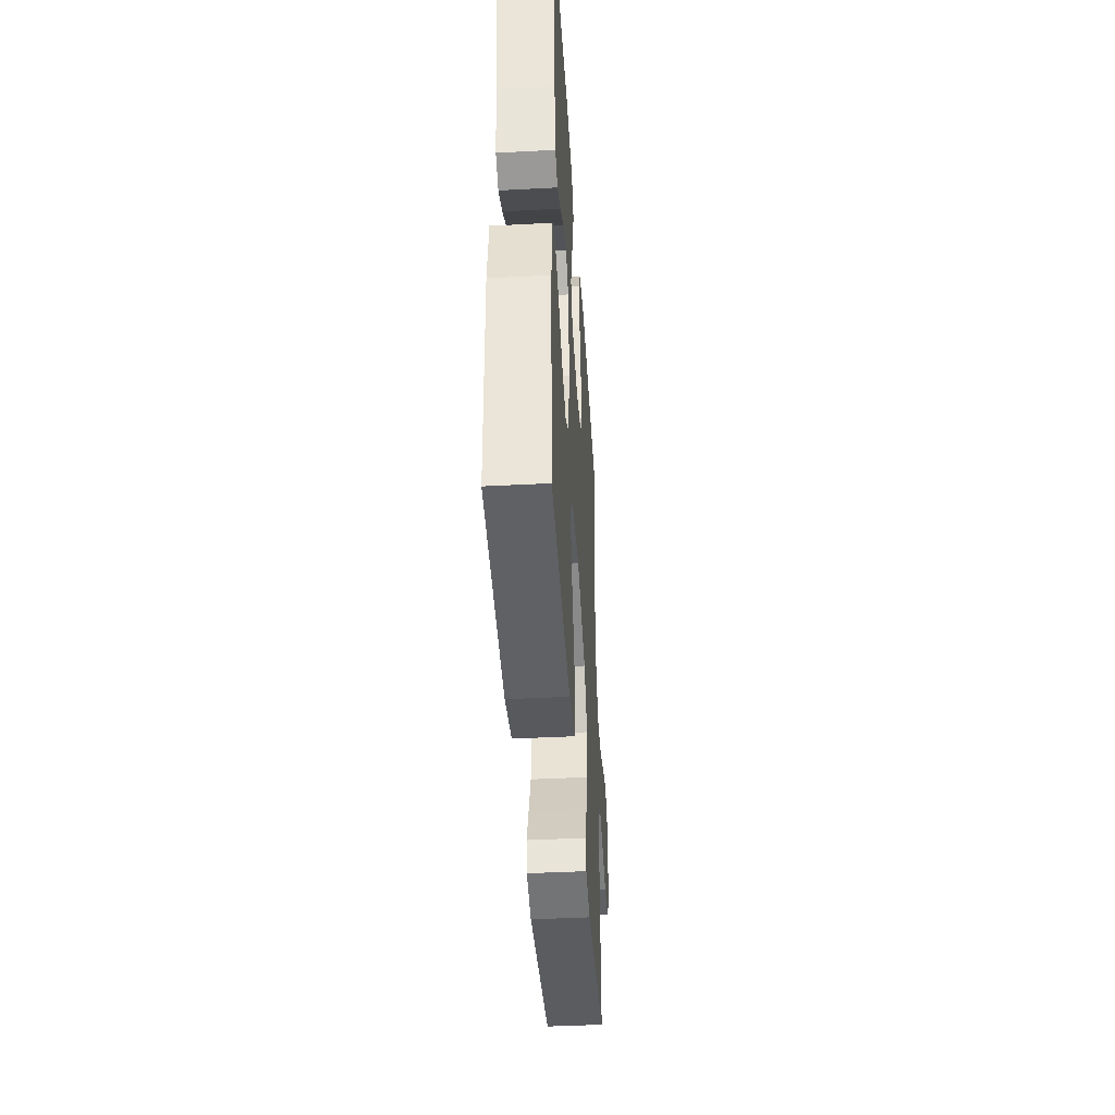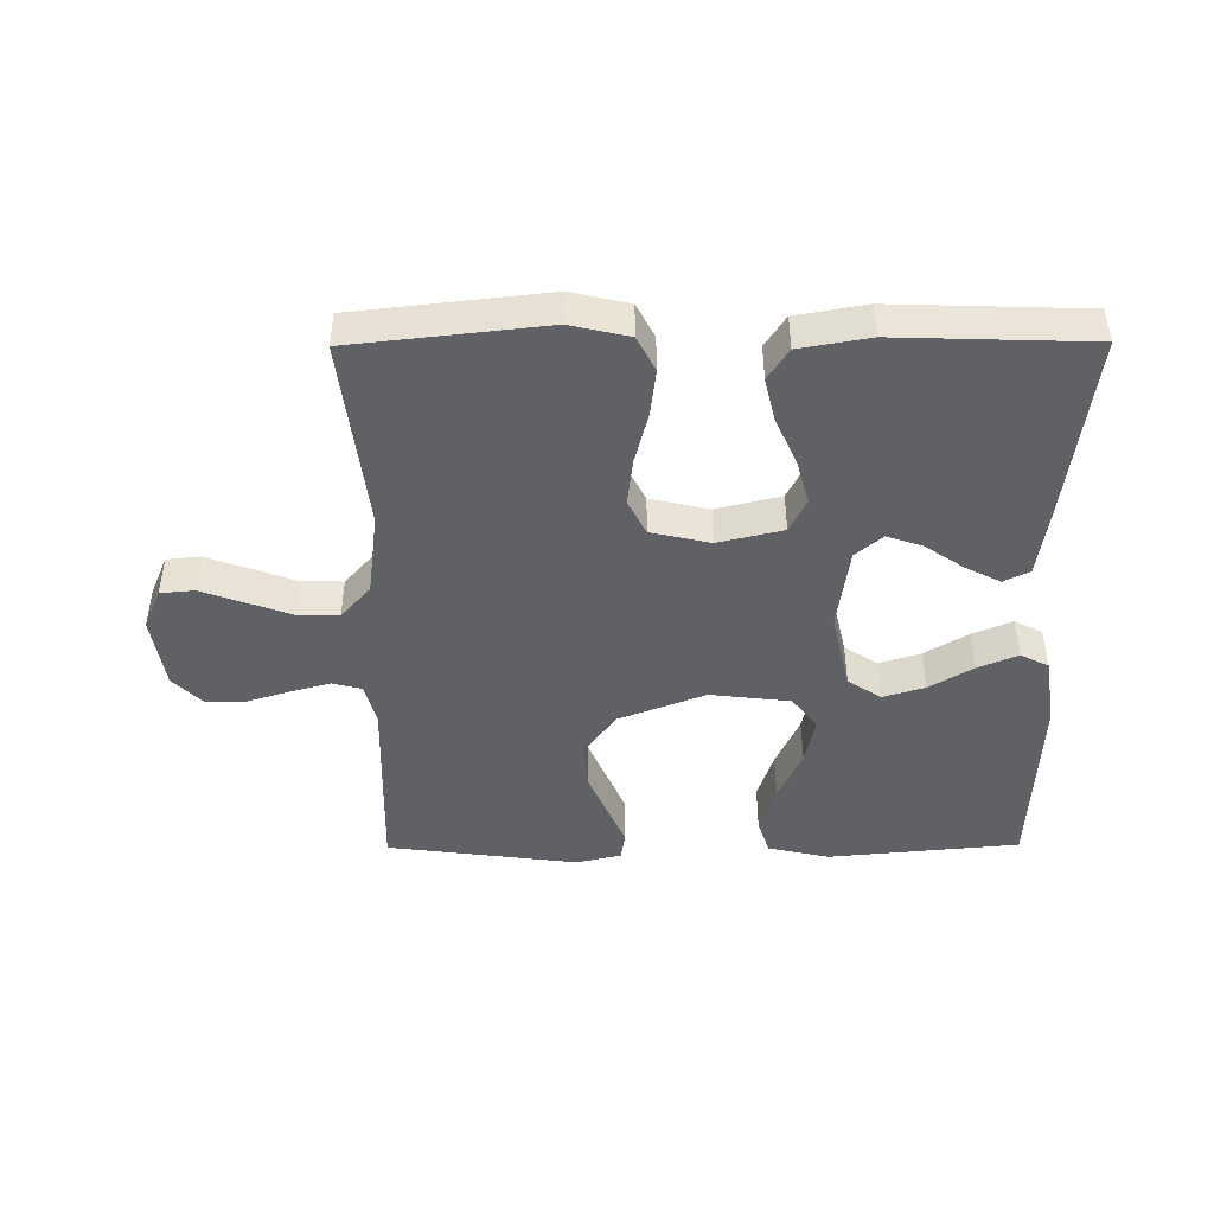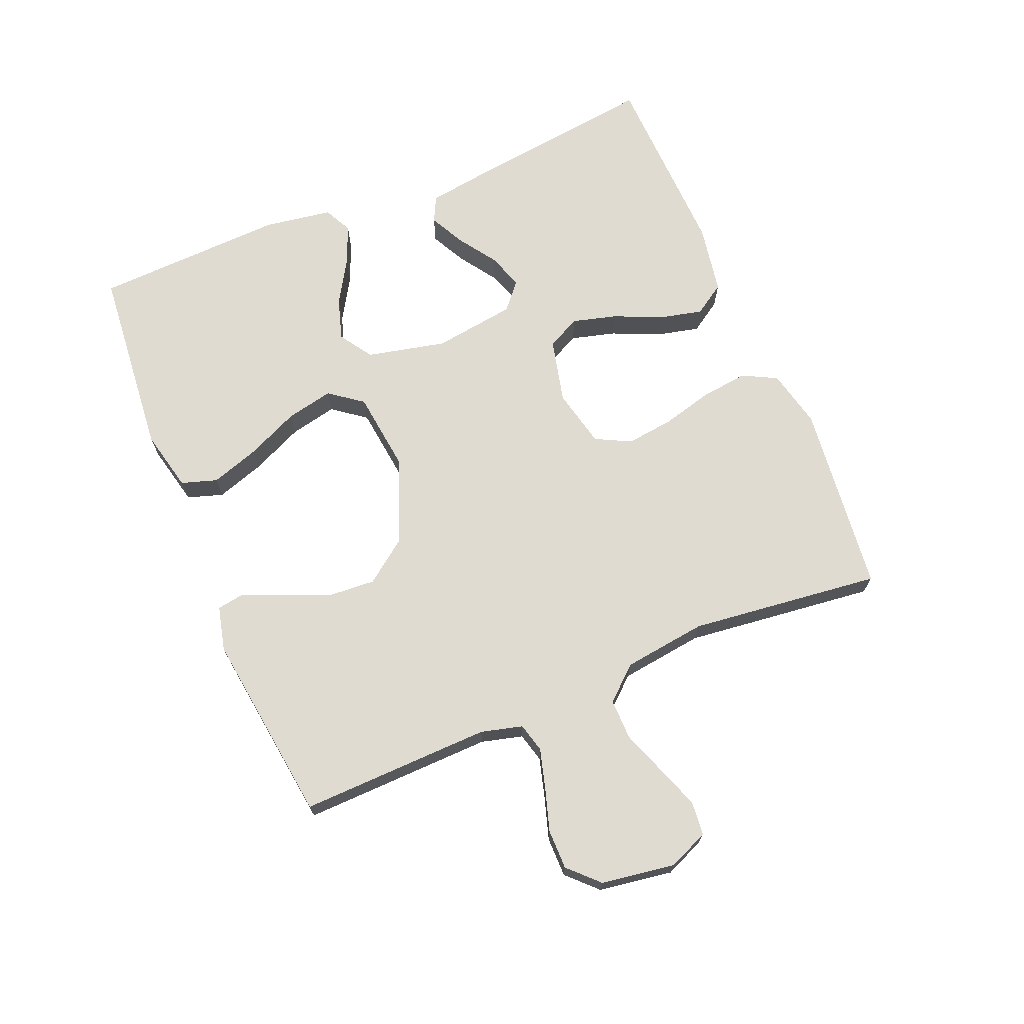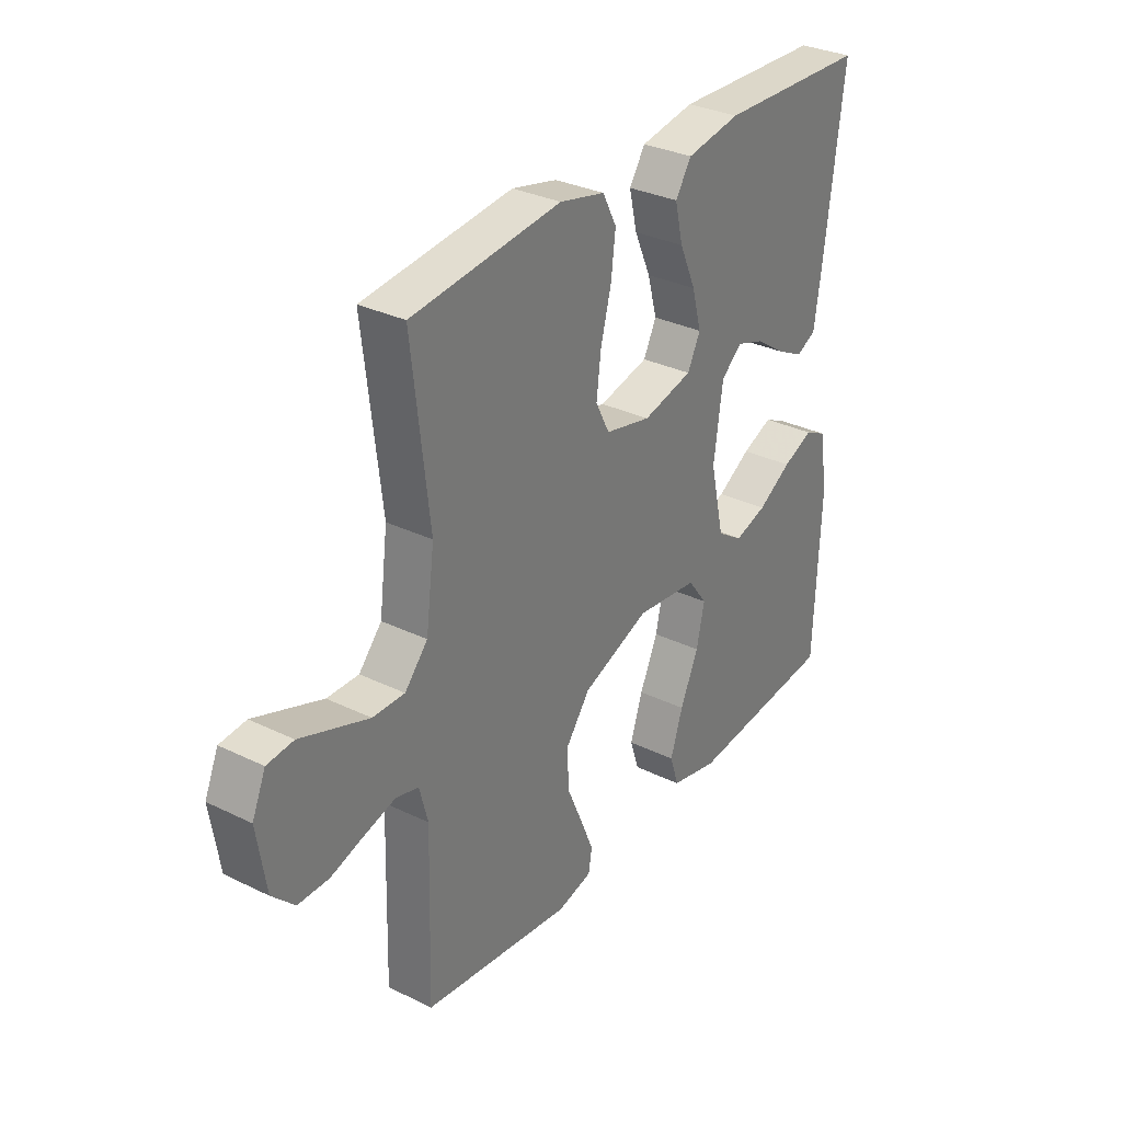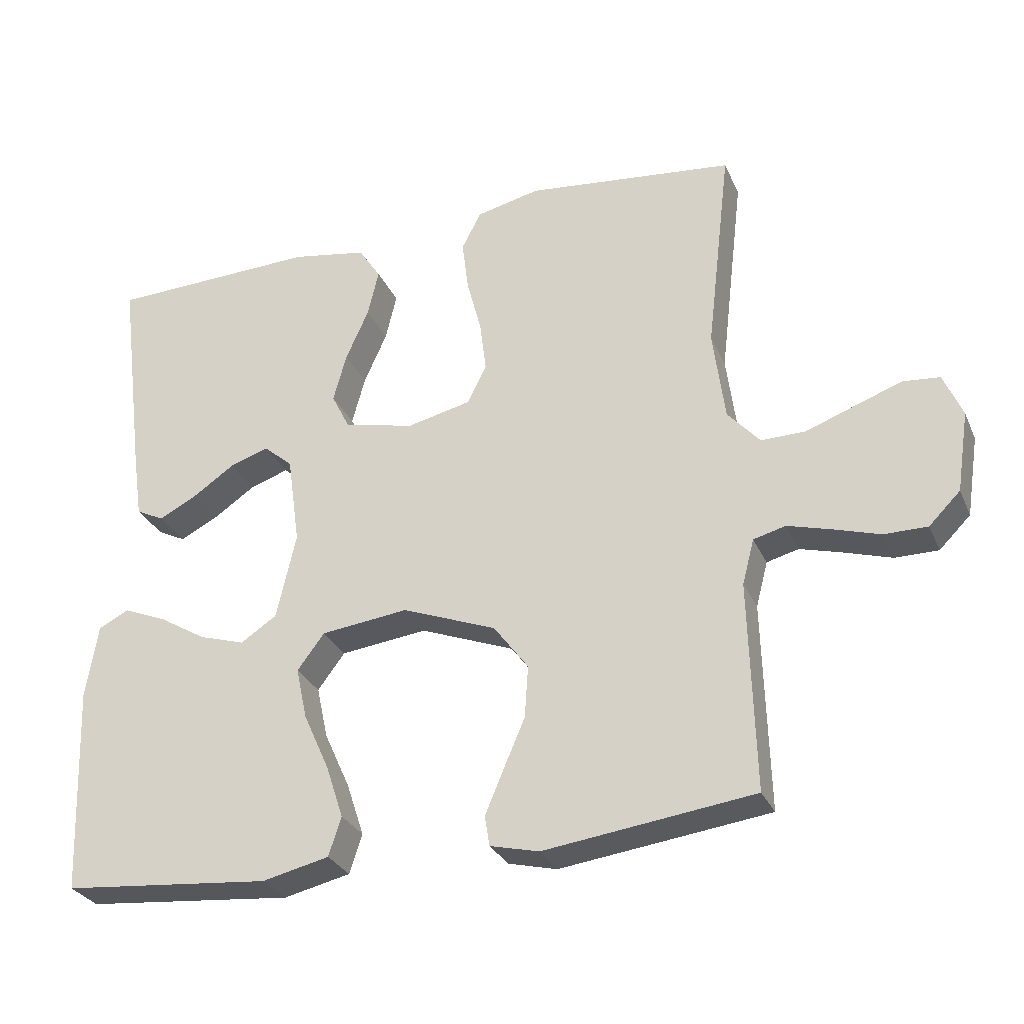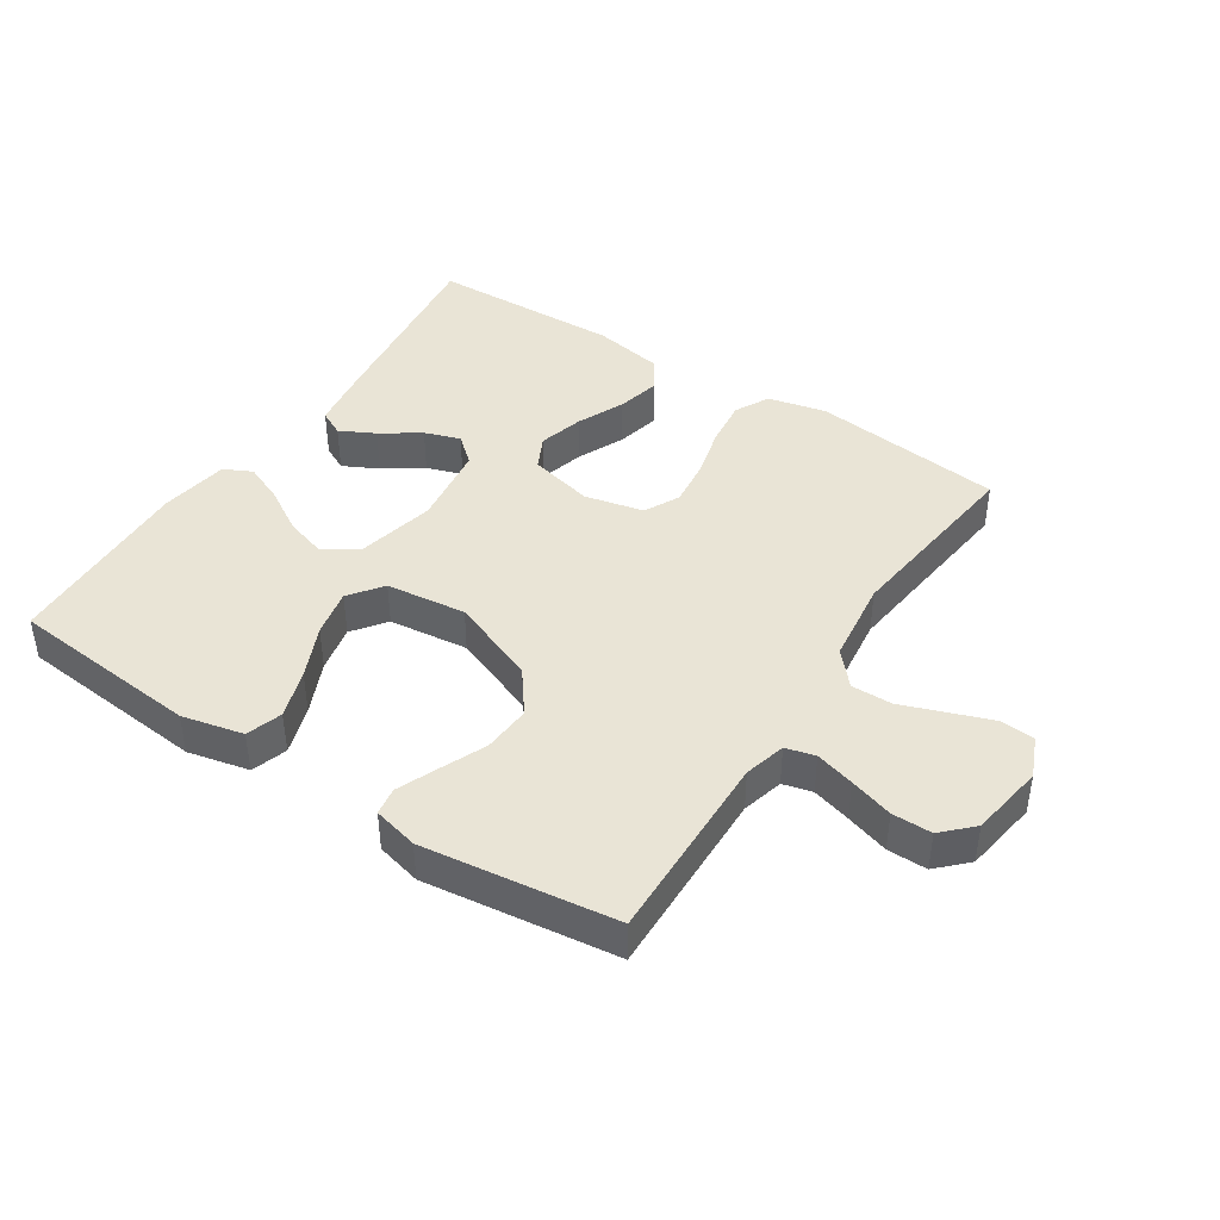
<metadata>
{"format":"obj","ext":"obj","renderer":"f3d","projection":"perspective","resolution":1024,"background":"white","views":[{"elev":-42.6,"azim":93.6,"up":"+Z"},{"elev":-45.6,"azim":0.4,"up":"+Y"},{"elev":69.9,"azim":-112.6,"up":"+Y"},{"elev":31.7,"azim":-55.5,"up":"+Z"},{"elev":-29.3,"azim":-159.4,"up":"+Z"},{"elev":42.6,"azim":-146.8,"up":"+Y"}]}
</metadata>
<code>
v -0.5 0.07 -0.5
v -0.492 0.07 -0.2
v -0.509 0.07 -0.135
v -0.555 0.07 -0.123
v -0.616 0.07 -0.14
v -0.684 0.07 -0.161
v -0.746 0.07 -0.161
v -0.791 0.07 -0.116
v -0.809 0.07 0
v -0.782 0.07 0.063
v -0.729 0.07 0.068
v -0.663 0.07 0.044
v -0.592 0.07 0.018
v -0.528 0.07 0.017
v -0.482 0.07 0.069
v -0.465 0.07 0.2
v -0.5 0.07 0.5
v -0.2 0.07 0.533
v -0.109 0.07 0.512
v -0.081 0.07 0.458
v -0.09 0.07 0.384
v -0.111 0.07 0.304
v -0.12 0.07 0.23
v -0.092 0.07 0.175
v 0 0.07 0.154
v 0.101 0.07 0.178
v 0.127 0.07 0.23
v 0.108 0.07 0.3
v 0.075 0.07 0.374
v 0.059 0.07 0.442
v 0.091 0.07 0.491
v 0.2 0.07 0.51
v 0.5 0.07 0.5
v 0.462 0.07 0.2
v 0.447 0.07 0.097
v 0.407 0.07 0.077
v 0.352 0.07 0.105
v 0.292 0.07 0.146
v 0.236 0.07 0.165
v 0.194 0.07 0.129
v 0.176 0.07 0
v 0.204 0.07 -0.124
v 0.256 0.07 -0.158
v 0.321 0.07 -0.138
v 0.389 0.07 -0.097
v 0.451 0.07 -0.071
v 0.495 0.07 -0.093
v 0.512 0.07 -0.2
v 0.5 0.07 -0.5
v 0.2 0.07 -0.528
v 0.104 0.07 -0.506
v 0.086 0.07 -0.45
v 0.111 0.07 -0.374
v 0.148 0.07 -0.292
v 0.164 0.07 -0.218
v 0.125 0.07 -0.166
v 0 0.07 -0.151
v -0.135 0.07 -0.203
v -0.185 0.07 -0.27
v -0.18 0.07 -0.345
v -0.149 0.07 -0.417
v -0.123 0.07 -0.479
v -0.13 0.07 -0.522
v -0.2 0.07 -0.539
v -0.5 0 -0.5
v -0.492 0 -0.2
v -0.509 0 -0.135
v -0.555 0 -0.123
v -0.616 0 -0.14
v -0.684 0 -0.161
v -0.746 0 -0.161
v -0.791 0 -0.116
v -0.809 0 0
v -0.782 0 0.063
v -0.729 0 0.068
v -0.663 0 0.044
v -0.592 0 0.018
v -0.528 0 0.017
v -0.482 0 0.069
v -0.465 0 0.2
v -0.5 0 0.5
v -0.2 0 0.533
v -0.109 0 0.512
v -0.081 0 0.458
v -0.09 0 0.384
v -0.111 0 0.304
v -0.12 0 0.23
v -0.092 0 0.175
v 0 0 0.154
v 0.101 0 0.178
v 0.127 0 0.23
v 0.108 0 0.3
v 0.075 0 0.374
v 0.059 0 0.442
v 0.091 0 0.491
v 0.2 0 0.51
v 0.5 0 0.5
v 0.462 0 0.2
v 0.447 0 0.097
v 0.407 0 0.077
v 0.352 0 0.105
v 0.292 0 0.146
v 0.236 0 0.165
v 0.194 0 0.129
v 0.176 0 0
v 0.204 0 -0.124
v 0.256 0 -0.158
v 0.321 0 -0.138
v 0.389 0 -0.097
v 0.451 0 -0.071
v 0.495 0 -0.093
v 0.512 0 -0.2
v 0.5 0 -0.5
v 0.2 0 -0.528
v 0.104 0 -0.506
v 0.086 0 -0.45
v 0.111 0 -0.374
v 0.148 0 -0.292
v 0.164 0 -0.218
v 0.125 0 -0.166
v 0 0 -0.151
v -0.135 0 -0.203
v -0.185 0 -0.27
v -0.18 0 -0.345
v -0.149 0 -0.417
v -0.123 0 -0.479
v -0.13 0 -0.522
v -0.2 0 -0.539
f 63 64 1 2
f 60 61 62 63
f 60 63 2 3
f 59 60 3
f 58 59 3
f 57 58 3 4
f 51 52 53 54
f 51 54 55
f 50 51 55
f 49 50 55
f 48 49 55 56
f 44 45 46 47
f 43 44 47 48
f 35 36 37 38
f 35 38 39
f 34 35 39
f 33 34 39
f 32 33 39 40
f 28 29 30 31
f 27 28 31 32
f 19 20 21 22
f 19 22 23
f 16 17 18 19
f 15 16 19 23
f 14 15 23 24
f 10 11 12 13
f 8 9 10 13
f 8 13 14
f 5 6 7 8
f 4 5 8 14
f 57 4 14 24
f 43 48 56 57
f 42 43 57
f 41 42 57 24
f 27 32 40 41
f 26 27 41
f 25 26 41
f 24 25 41
f 66 65 128 127
f 127 126 125 124
f 67 66 127 124
f 67 124 123
f 67 123 122
f 68 67 122 121
f 118 117 116 115
f 119 118 115
f 119 115 114
f 119 114 113
f 120 119 113 112
f 111 110 109 108
f 112 111 108 107
f 102 101 100 99
f 103 102 99
f 103 99 98
f 103 98 97
f 104 103 97 96
f 95 94 93 92
f 96 95 92 91
f 86 85 84 83
f 87 86 83
f 83 82 81 80
f 87 83 80 79
f 88 87 79 78
f 77 76 75 74
f 77 74 73 72
f 78 77 72
f 72 71 70 69
f 78 72 69 68
f 88 78 68 121
f 121 120 112 107
f 121 107 106
f 88 121 106 105
f 105 104 96 91
f 105 91 90
f 105 90 89
f 105 89 88
f 1 65 66 2
f 2 66 67 3
f 3 67 68 4
f 4 68 69 5
f 5 69 70 6
f 6 70 71 7
f 7 71 72 8
f 8 72 73 9
f 9 73 74 10
f 10 74 75 11
f 11 75 76 12
f 12 76 77 13
f 13 77 78 14
f 14 78 79 15
f 15 79 80 16
f 16 80 81 17
f 17 81 82 18
f 18 82 83 19
f 19 83 84 20
f 20 84 85 21
f 21 85 86 22
f 22 86 87 23
f 23 87 88 24
f 24 88 89 25
f 25 89 90 26
f 26 90 91 27
f 27 91 92 28
f 28 92 93 29
f 29 93 94 30
f 30 94 95 31
f 31 95 96 32
f 32 96 97 33
f 33 97 98 34
f 34 98 99 35
f 35 99 100 36
f 36 100 101 37
f 37 101 102 38
f 38 102 103 39
f 39 103 104 40
f 40 104 105 41
f 41 105 106 42
f 42 106 107 43
f 43 107 108 44
f 44 108 109 45
f 45 109 110 46
f 46 110 111 47
f 47 111 112 48
f 48 112 113 49
f 49 113 114 50
f 50 114 115 51
f 51 115 116 52
f 52 116 117 53
f 53 117 118 54
f 54 118 119 55
f 55 119 120 56
f 56 120 121 57
f 57 121 122 58
f 58 122 123 59
f 59 123 124 60
f 60 124 125 61
f 61 125 126 62
f 62 126 127 63
f 63 127 128 64
f 64 128 65 1

</code>
